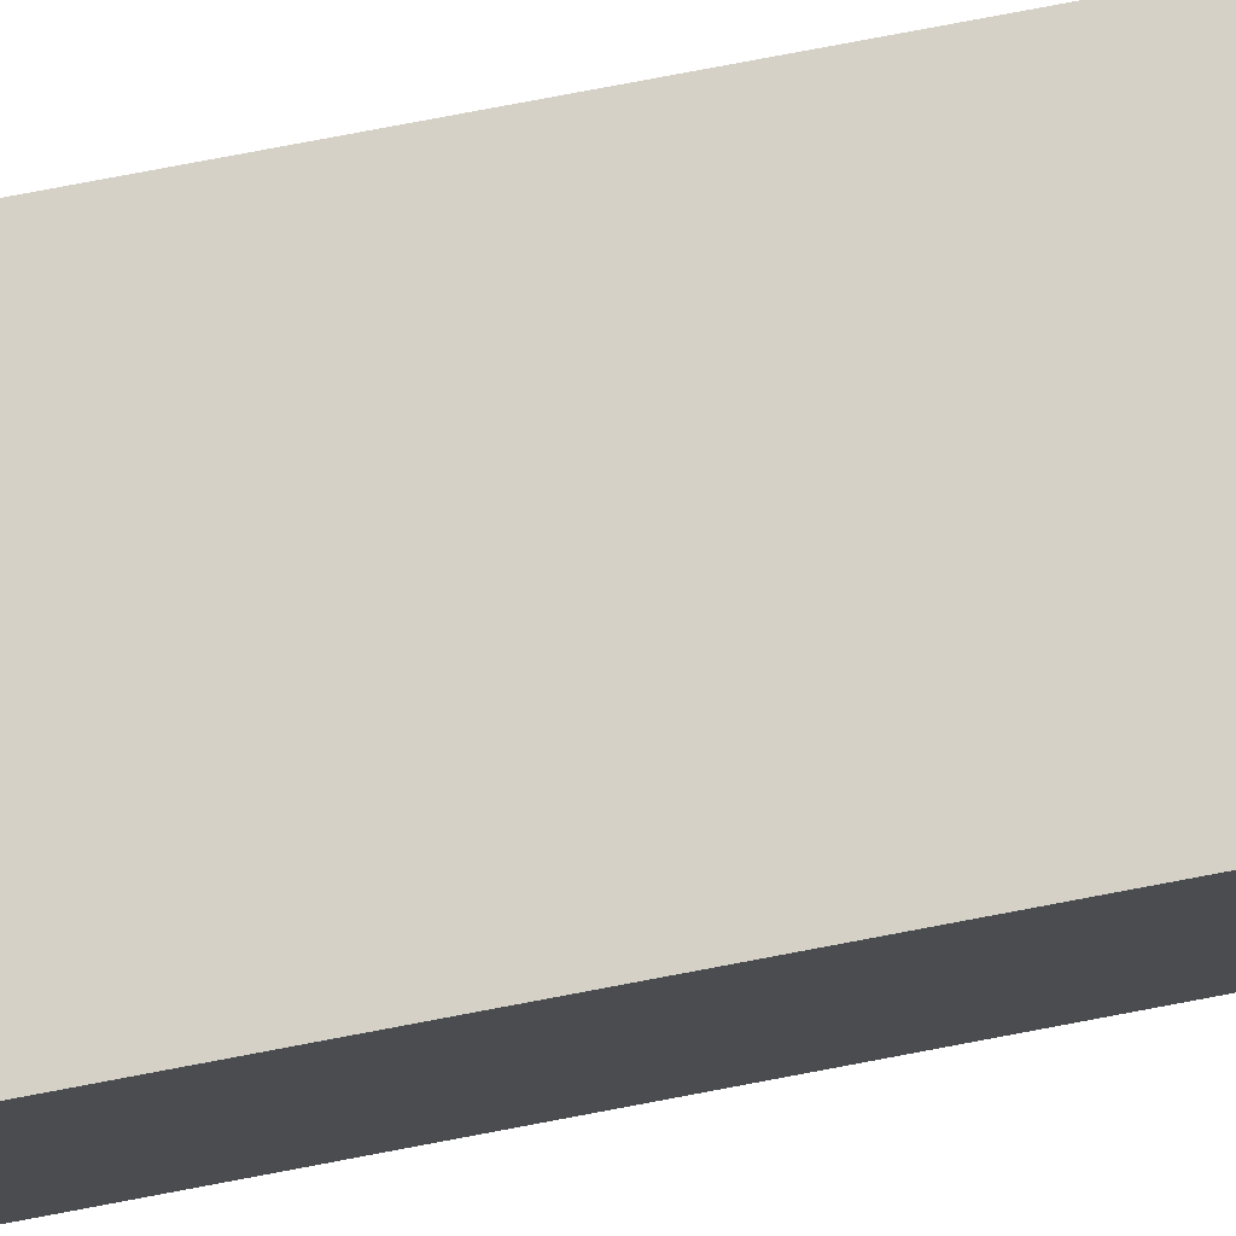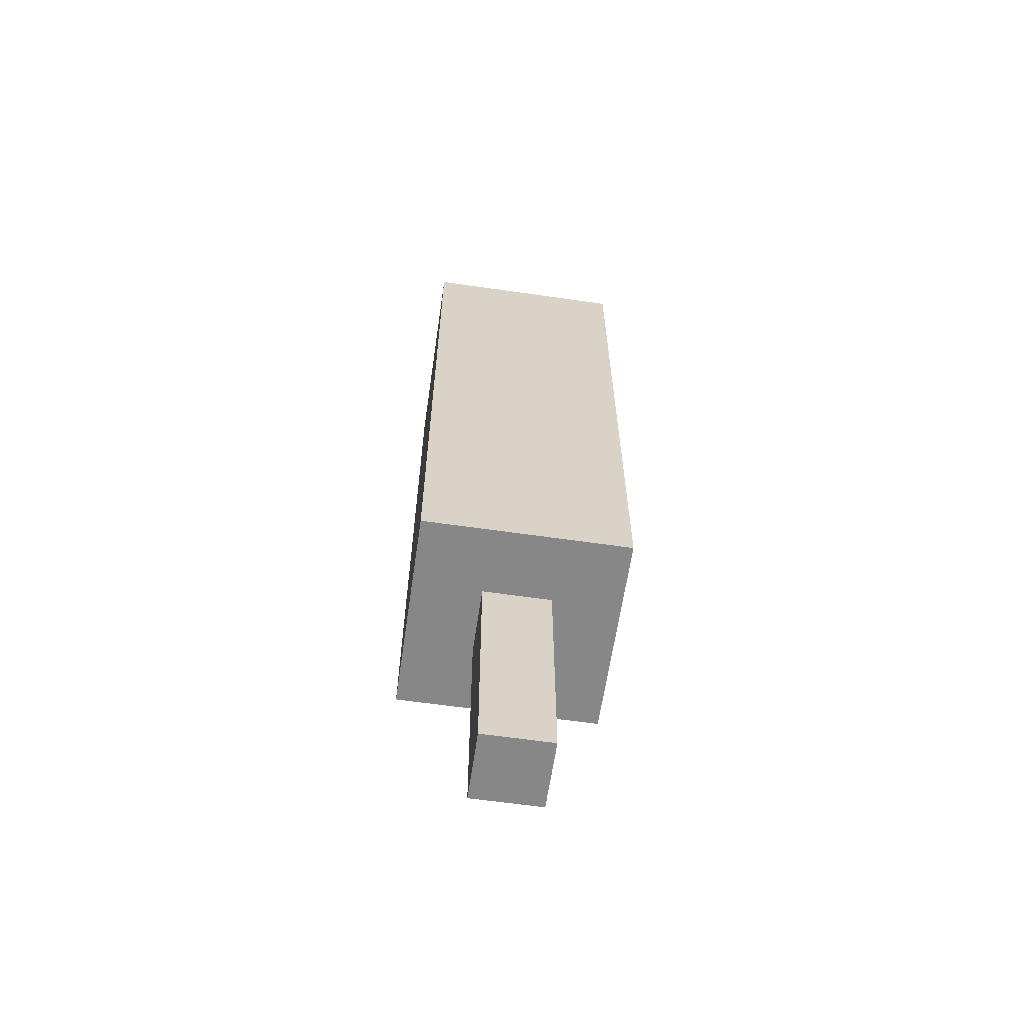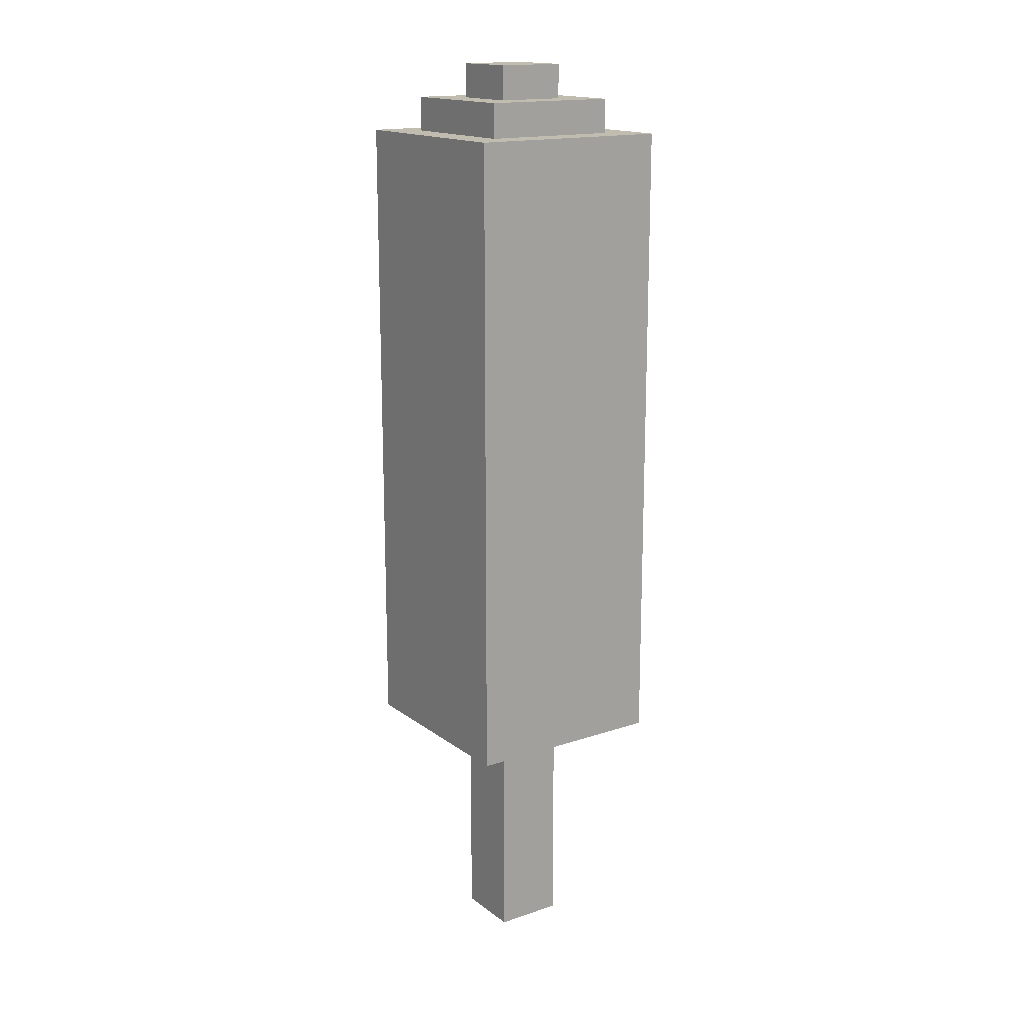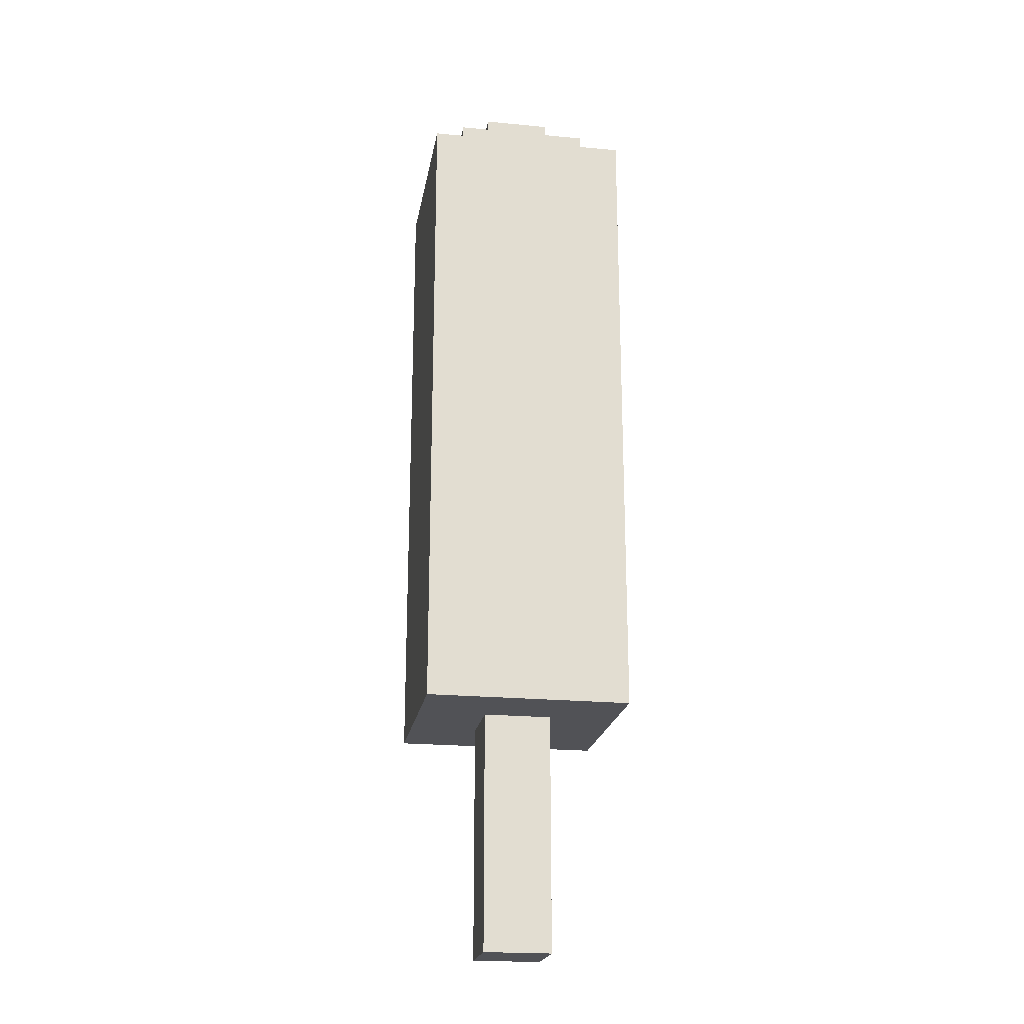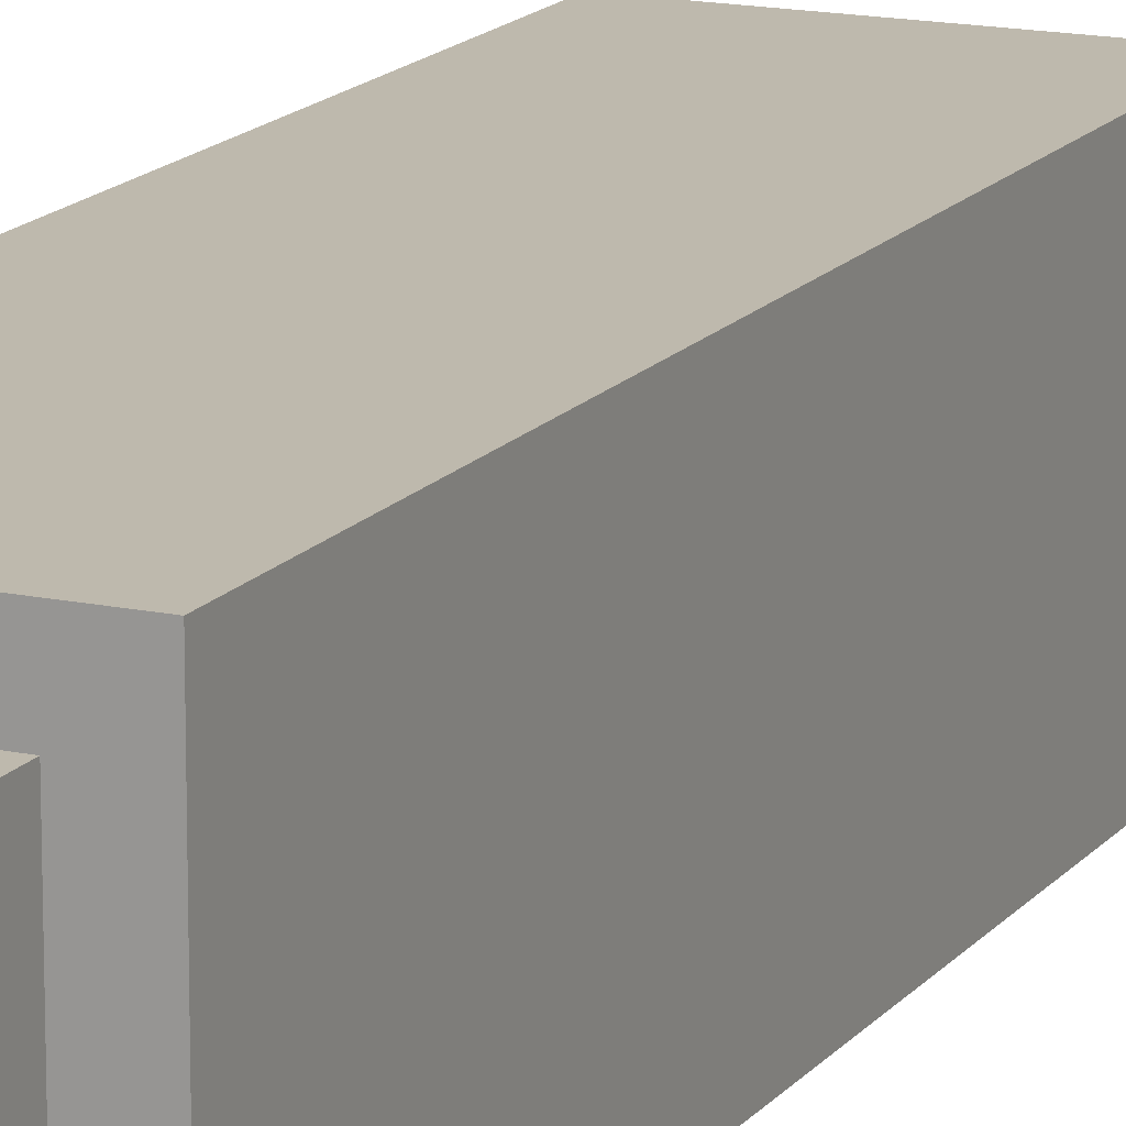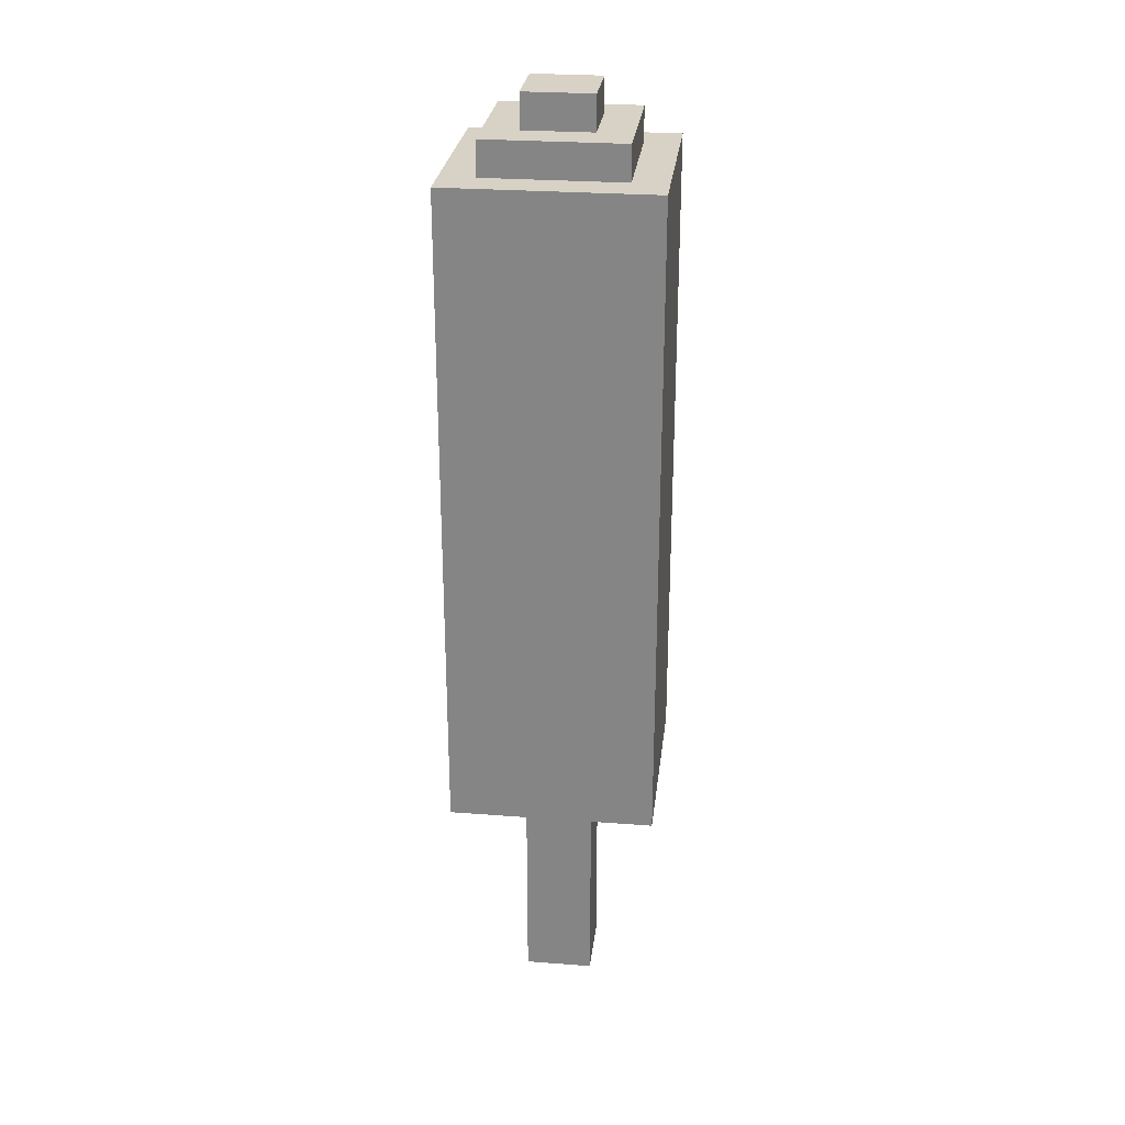
<metadata>
{"format":"obj","ext":"obj","renderer":"f3d","projection":"perspective","resolution":1024,"background":"white","views":[{"elev":78.8,"azim":79.3,"up":"+Z"},{"elev":-62.3,"azim":171.7,"up":"+Y"},{"elev":16.4,"azim":145.6,"up":"+Y"},{"elev":-21.3,"azim":80.4,"up":"+Y"},{"elev":15.3,"azim":-155.4,"up":"+Z"},{"elev":27.2,"azim":-83.3,"up":"+Y"}]}
</metadata>
<code>
g tree1
v -3 7 3
v -3 7 -3
v -3 8 -2
v -3 8 -3
v -3 9 3
v -3 9 -2
v -3 9 -3
v -3 10 3
v -3 10 2
v -3 11 3
v -3 11 2
v -3 11 -1
v -3 11 -2
v -3 11 -3
v -3 12 -1
v -3 12 -2
v -3 13 3
v -3 13 -3
v -3 15 3
v -3 15 -3
v -3 16 -0
v -3 16 -1
v -3 17 3
v -3 17 2
v -3 17 -0
v -3 17 -1
v -3 17 -3
v -3 18 3
v -3 18 2
v -3 18 1
v -3 19 3
v -3 19 2
v -3 19 1
v -3 19 -3
v -3 20 -2
v -3 20 -3
v -3 21 3
v -3 21 -2
v -3 21 -3
v -3 23 3
v -3 23 2
v -3 23 -3
v -3 24 3
v -3 24 2
v -3 24 -0
v -3 24 -1
v -3 25 3
v -3 25 -0
v -3 25 -1
v -3 25 -3
v -3 26 3
v -3 26 -3
v -2 26 2
v -2 26 -1
v -2 26 -2
v -2 27 2
v -2 27 -1
v -2 27 -2
v -1 0 1
v -1 0 -1
v -1 7 1
v -1 7 -1
v -1 27 1
v -1 27 -1
v -1 28 1
v -1 28 -1
v 1 0 1
v 1 0 -1
v 1 7 1
v 1 7 -1
v 1 27 1
v 1 27 -1
v 1 28 1
v 1 28 -1
v 2 26 2
v 2 26 1
v 2 26 -2
v 2 27 2
v 2 27 -2
v 3 7 3
v 3 7 -3
v 3 9 3
v 3 9 -3
v 3 10 2
v 3 10 1
v 3 10 -2
v 3 10 -3
v 3 11 3
v 3 11 2
v 3 11 1
v 3 11 -2
v 3 11 -3
v 3 13 3
v 3 13 -0
v 3 13 -1
v 3 13 -3
v 3 14 3
v 3 14 2
v 3 14 -0
v 3 14 -1
v 3 15 3
v 3 15 2
v 3 15 -3
v 3 17 3
v 3 17 -0
v 3 17 -1
v 3 17 -3
v 3 18 -0
v 3 18 -1
v 3 19 3
v 3 19 -3
v 3 20 1
v 3 20 -0
v 3 21 3
v 3 21 1
v 3 21 -0
v 3 21 -3
v 3 22 3
v 3 22 2
v 3 23 3
v 3 23 2
v 3 23 -3
v 3 24 -2
v 3 24 -3
v 3 25 3
v 3 25 2
v 3 25 1
v 3 25 -2
v 3 25 -3
v 3 26 3
v 3 26 2
v 3 26 1
v 3 26 -3
v -3 7 3
v -3 9 3
v -3 10 3
v -3 11 3
v -3 13 3
v -3 15 3
v -3 17 3
v -3 18 3
v -3 19 3
v -3 21 3
v -3 23 3
v -3 24 3
v -3 25 3
v -3 26 3
v -2 10 3
v -2 11 3
v -2 17 3
v -2 18 3
v -2 23 3
v -2 24 3
v -1 11 3
v -1 12 3
v -1 23 3
v -1 24 3
v 0 11 3
v 0 12 3
v 0 16 3
v 0 17 3
v 0 23 3
v 0 24 3
v 1 8 3
v 1 9 3
v 1 16 3
v 1 17 3
v 1 18 3
v 1 19 3
v 2 8 3
v 2 9 3
v 2 14 3
v 2 15 3
v 2 18 3
v 2 19 3
v 2 22 3
v 2 23 3
v 3 7 3
v 3 9 3
v 3 11 3
v 3 13 3
v 3 14 3
v 3 15 3
v 3 17 3
v 3 19 3
v 3 21 3
v 3 22 3
v 3 23 3
v 3 25 3
v 3 26 3
v -2 26 2
v -2 27 2
v 2 26 2
v 2 27 2
v -1 0 1
v -1 7 1
v -1 27 1
v -1 28 1
v 1 0 1
v 1 7 1
v 1 27 1
v 1 28 1
v -1 0 -1
v -1 7 -1
v -1 27 -1
v -1 28 -1
v 1 0 -1
v 1 7 -1
v 1 27 -1
v 1 28 -1
v -2 26 -2
v -2 27 -2
v -1 26 -2
v -1 27 -2
v 2 26 -2
v 2 27 -2
v -3 7 -3
v -3 8 -3
v -3 9 -3
v -3 11 -3
v -3 13 -3
v -3 15 -3
v -3 17 -3
v -3 19 -3
v -3 20 -3
v -3 21 -3
v -3 23 -3
v -3 25 -3
v -3 26 -3
v -2 8 -3
v -2 9 -3
v -2 17 -3
v -2 18 -3
v -2 20 -3
v -2 21 -3
v -2 23 -3
v -2 24 -3
v -1 13 -3
v -1 14 -3
v -1 17 -3
v -1 18 -3
v -1 23 -3
v -1 24 -3
v 0 13 -3
v 0 14 -3
v 1 18 -3
v 1 19 -3
v 2 10 -3
v 2 11 -3
v 2 18 -3
v 2 19 -3
v 2 24 -3
v 2 25 -3
v 3 7 -3
v 3 9 -3
v 3 10 -3
v 3 11 -3
v 3 13 -3
v 3 15 -3
v 3 17 -3
v 3 19 -3
v 3 21 -3
v 3 23 -3
v 3 24 -3
v 3 25 -3
v 3 26 -3
v -1 0 1
v 1 0 1
v -1 0 -1
v 1 0 -1
v -3 7 3
v 3 7 3
v -1 7 1
v 1 7 1
v -1 7 -1
v 1 7 -1
v -3 7 -3
v 3 7 -3
v -3 26 3
v 3 26 3
v -2 26 2
v 2 26 2
v 3 26 2
v 2 26 1
v 3 26 1
v -2 26 -1
v -2 26 -2
v -1 26 -2
v 2 26 -2
v -3 26 -3
v 3 26 -3
v -2 27 2
v 2 27 2
v -1 27 1
v 1 27 1
v -2 27 -1
v -1 27 -1
v 1 27 -1
v -2 27 -2
v -1 27 -2
v 2 27 -2
v -1 28 1
v 1 28 1
v -1 28 -1
v 1 28 -1
f 3 2 1
f 4 2 3
f 5 3 1
f 6 4 3
f 6 3 5
f 7 4 6
f 8 6 5
f 8 7 6
f 9 7 8
f 10 9 8
f 11 7 9
f 11 9 10
f 12 7 11
f 13 7 12
f 14 7 13
f 15 11 10
f 15 12 11
f 15 13 12
f 16 14 13
f 16 13 15
f 17 15 10
f 17 16 15
f 18 14 16
f 18 16 17
f 19 18 17
f 20 18 19
f 21 20 19
f 22 20 21
f 23 21 19
f 24 21 23
f 25 22 21
f 25 21 24
f 26 20 22
f 26 22 25
f 27 20 26
f 28 24 23
f 29 25 24
f 29 24 28
f 29 26 25
f 29 27 26
f 30 27 29
f 31 29 28
f 32 30 29
f 32 29 31
f 33 27 30
f 33 30 32
f 34 27 33
f 35 32 31
f 35 33 32
f 35 34 33
f 36 34 35
f 37 35 31
f 38 36 35
f 38 35 37
f 39 36 38
f 40 38 37
f 40 39 38
f 41 39 40
f 42 39 41
f 43 41 40
f 44 42 41
f 44 41 43
f 45 42 44
f 46 42 45
f 47 44 43
f 47 45 44
f 48 46 45
f 48 45 47
f 49 42 46
f 49 46 48
f 50 42 49
f 51 48 47
f 51 49 48
f 51 50 49
f 52 50 51
f 56 54 53
f 57 55 54
f 57 54 56
f 58 55 57
f 61 60 59
f 62 60 61
f 65 64 63
f 66 64 65
f 67 68 69
f 69 68 70
f 71 72 73
f 73 72 74
f 75 76 78
f 76 77 78
f 78 77 79
f 80 81 82
f 82 81 83
f 82 83 84
f 84 83 85
f 85 83 86
f 86 83 87
f 82 84 88
f 84 85 89
f 88 84 89
f 85 86 90
f 89 85 90
f 86 87 91
f 90 86 91
f 91 87 92
f 88 89 93
f 89 90 93
f 91 92 93
f 90 91 93
f 93 92 94
f 94 92 95
f 95 92 96
f 93 94 97
f 97 94 98
f 94 95 99
f 98 94 99
f 95 96 100
f 99 95 100
f 97 98 101
f 98 99 102
f 101 98 102
f 99 100 102
f 100 96 103
f 102 100 103
f 101 102 104
f 102 103 104
f 104 103 105
f 105 103 106
f 106 103 107
f 104 105 108
f 105 106 108
f 106 107 109
f 108 106 109
f 104 108 110
f 108 109 110
f 109 107 111
f 110 109 111
f 110 111 112
f 112 111 113
f 110 112 114
f 112 113 115
f 114 112 115
f 113 111 116
f 115 113 116
f 116 111 117
f 114 115 118
f 115 116 118
f 116 117 118
f 118 117 119
f 118 119 120
f 119 117 121
f 120 119 121
f 121 117 122
f 120 121 123
f 121 122 123
f 123 122 124
f 120 123 125
f 125 123 126
f 126 123 127
f 123 124 128
f 127 123 128
f 128 124 129
f 125 126 130
f 126 127 131
f 130 126 131
f 127 128 132
f 131 127 132
f 128 129 132
f 132 129 133
f 148 136 135
f 148 137 136
f 149 138 137
f 149 137 148
f 150 140 139
f 150 141 140
f 151 142 141
f 151 141 150
f 152 144 143
f 152 145 144
f 153 146 145
f 153 145 152
f 154 138 149
f 154 149 148
f 155 138 154
f 156 152 143
f 156 153 152
f 157 146 153
f 157 153 156
f 158 155 154
f 158 154 148
f 159 138 155
f 159 155 158
f 160 150 139
f 161 151 150
f 161 150 160
f 162 156 143
f 162 157 156
f 163 146 157
f 163 157 162
f 164 135 134
f 165 158 148
f 165 135 164
f 165 148 135
f 166 160 139
f 166 161 160
f 167 151 161
f 167 161 166
f 168 142 151
f 168 151 167
f 169 143 142
f 169 142 168
f 170 164 134
f 170 165 164
f 171 158 165
f 171 165 170
f 172 139 138
f 173 166 139
f 173 139 172
f 173 167 166
f 174 168 167
f 174 169 168
f 175 143 169
f 175 169 174
f 176 162 143
f 177 163 162
f 177 162 176
f 178 171 170
f 178 170 134
f 179 158 171
f 179 171 178
f 180 159 158
f 180 158 179
f 181 172 138
f 181 159 180
f 181 138 159
f 182 173 172
f 182 172 181
f 183 167 173
f 183 173 182
f 184 174 167
f 184 167 183
f 184 175 174
f 185 143 175
f 185 175 184
f 186 176 143
f 186 143 185
f 187 177 176
f 187 176 186
f 188 163 177
f 188 177 187
f 189 146 163
f 189 163 188
f 189 147 146
f 190 147 189
f 193 192 191
f 194 192 193
f 199 196 195
f 200 196 199
f 201 198 197
f 202 198 201
f 203 204 207
f 207 204 208
f 205 206 209
f 209 206 210
f 211 212 213
f 213 212 214
f 213 214 215
f 215 214 216
f 217 218 230
f 218 219 230
f 219 220 231
f 230 219 231
f 222 223 232
f 223 224 232
f 232 224 233
f 224 225 234
f 225 226 234
f 226 227 235
f 234 226 235
f 227 228 236
f 235 227 236
f 236 228 237
f 220 221 238
f 221 222 238
f 238 222 239
f 232 233 240
f 222 232 240
f 233 224 241
f 240 233 241
f 236 237 242
f 235 236 242
f 237 228 243
f 242 237 243
f 238 239 244
f 220 238 244
f 239 222 245
f 244 239 245
f 241 224 246
f 240 241 246
f 234 235 247
f 246 224 247
f 224 234 247
f 231 220 248
f 220 244 249
f 248 220 249
f 240 246 250
f 246 247 250
f 247 235 251
f 250 247 251
f 242 243 252
f 243 228 252
f 228 229 253
f 252 228 253
f 217 230 254
f 230 231 254
f 231 248 255
f 254 231 255
f 248 249 256
f 255 248 256
f 249 244 257
f 256 249 257
f 244 245 258
f 257 244 258
f 245 222 259
f 258 245 259
f 222 240 259
f 240 250 260
f 259 240 260
f 250 251 260
f 251 235 261
f 260 251 261
f 235 242 262
f 261 235 262
f 242 252 263
f 262 242 263
f 252 253 264
f 263 252 264
f 253 229 265
f 264 253 265
f 265 229 266
f 269 268 267
f 270 268 269
f 273 272 271
f 274 272 273
f 275 273 271
f 276 272 274
f 277 275 271
f 277 276 275
f 278 272 276
f 278 276 277
f 279 280 281
f 281 280 282
f 282 280 283
f 282 283 284
f 284 283 285
f 279 281 286
f 279 286 287
f 284 285 289
f 287 288 290
f 288 289 290
f 279 287 290
f 289 285 291
f 290 289 291
f 292 293 294
f 294 293 295
f 292 294 296
f 296 294 297
f 295 293 298
f 296 297 299
f 297 298 300
f 299 297 300
f 298 293 301
f 300 298 301
f 302 303 304
f 304 303 305

</code>
